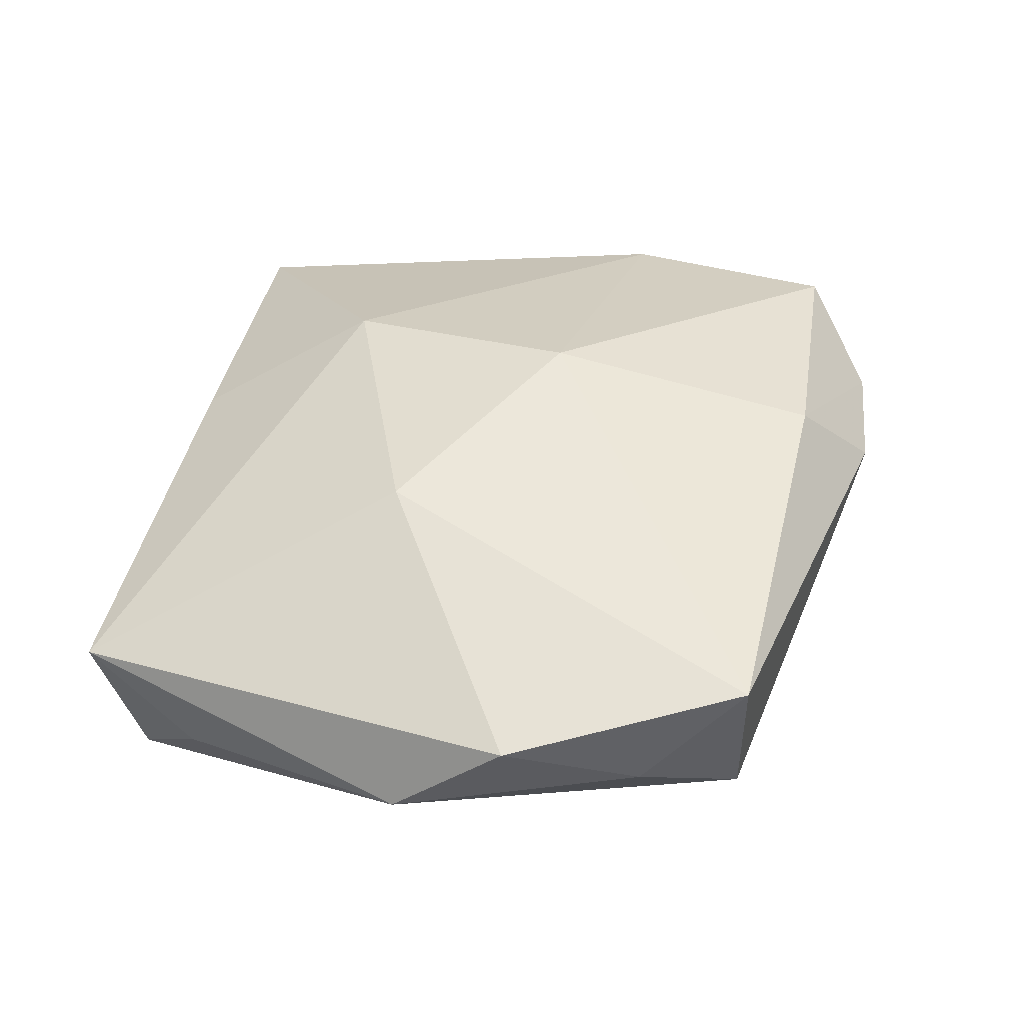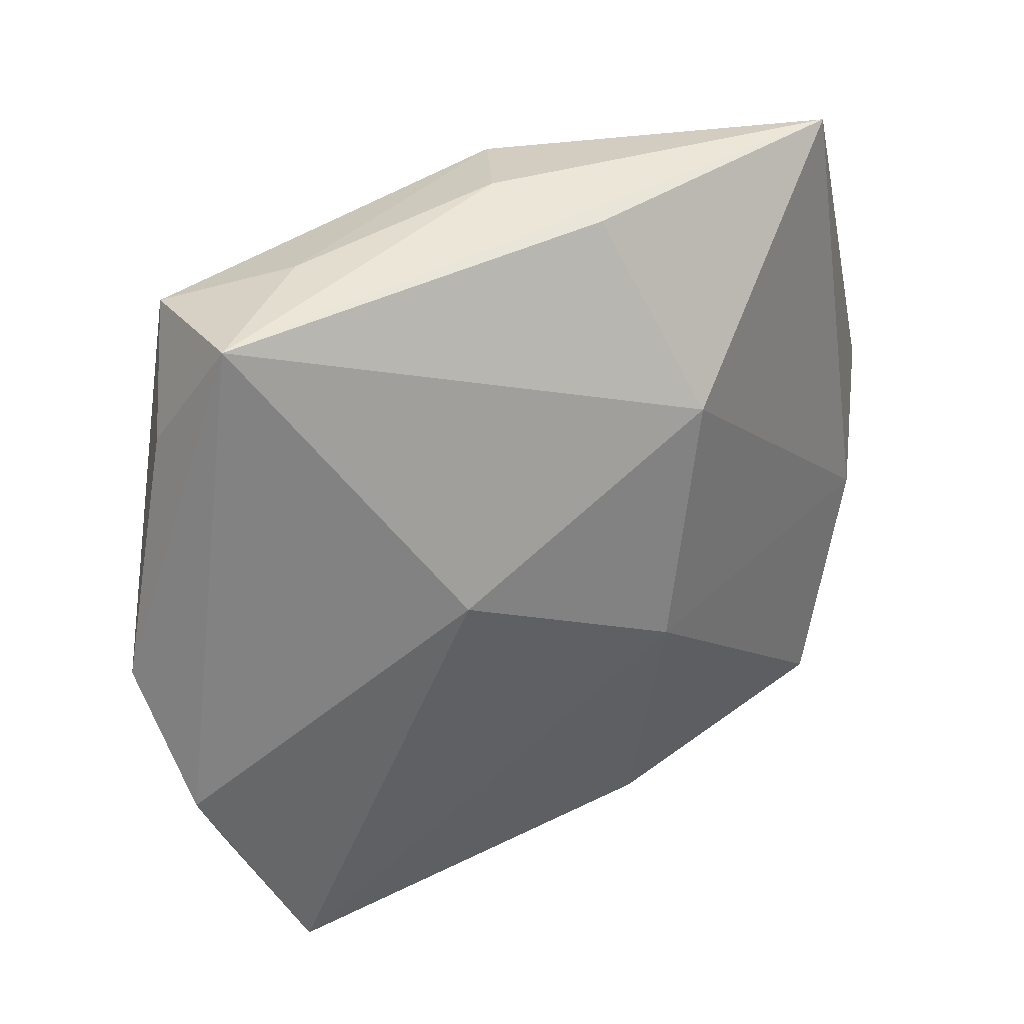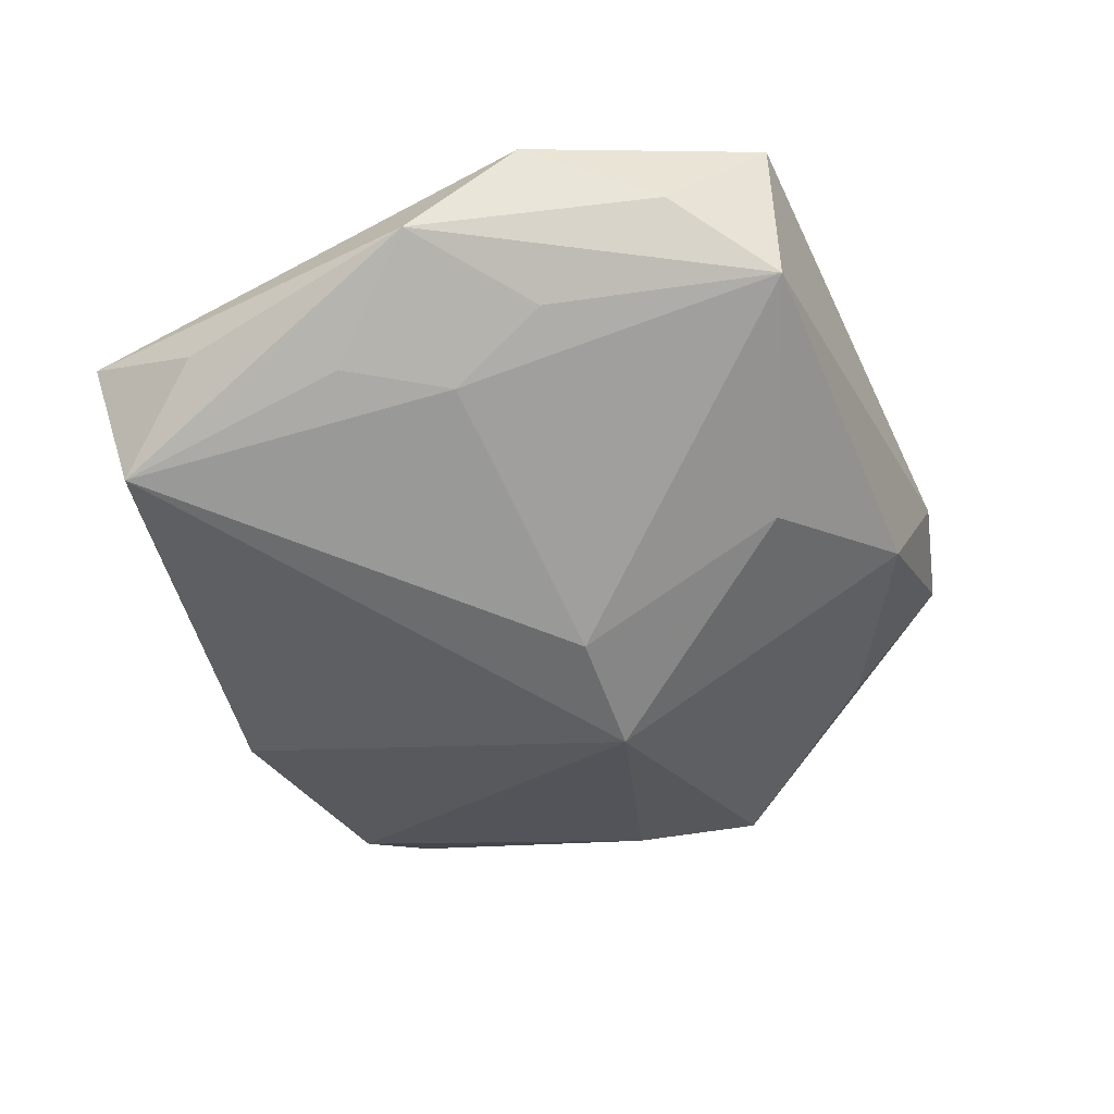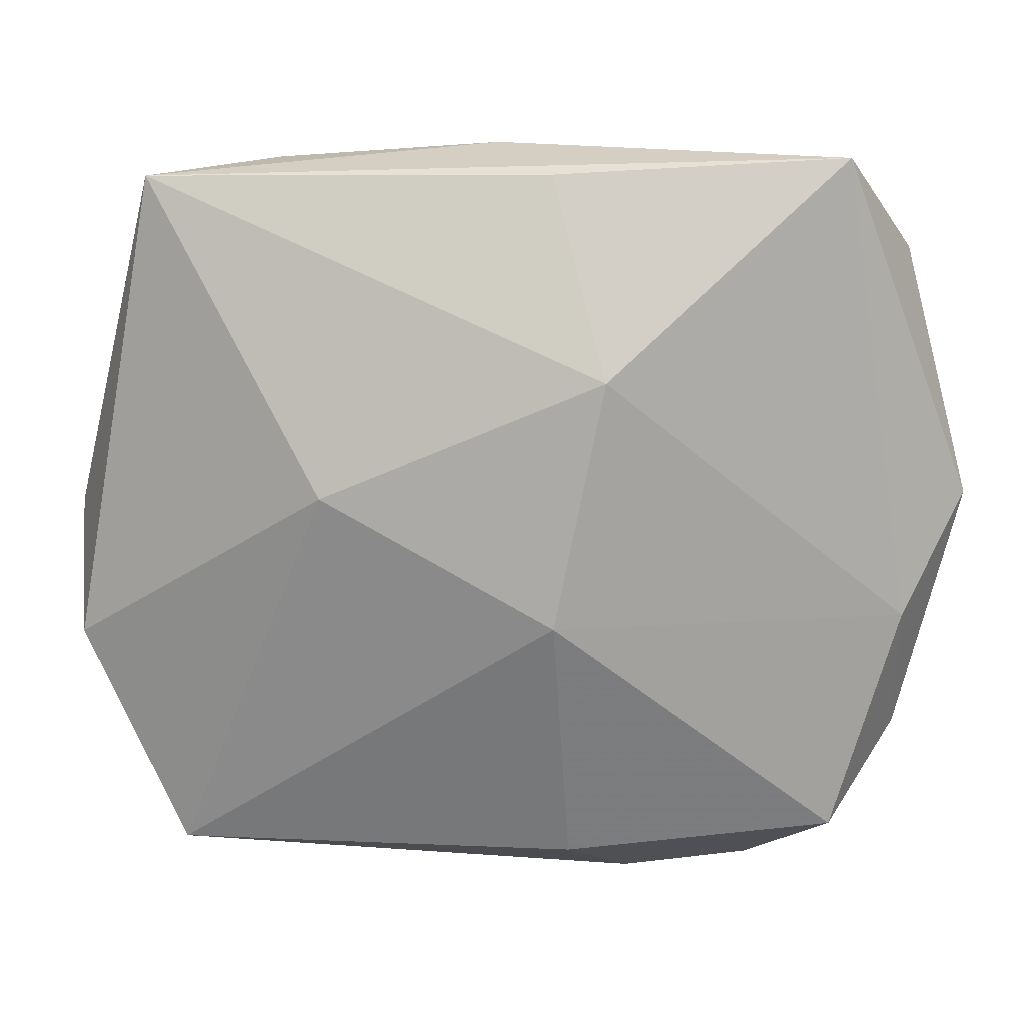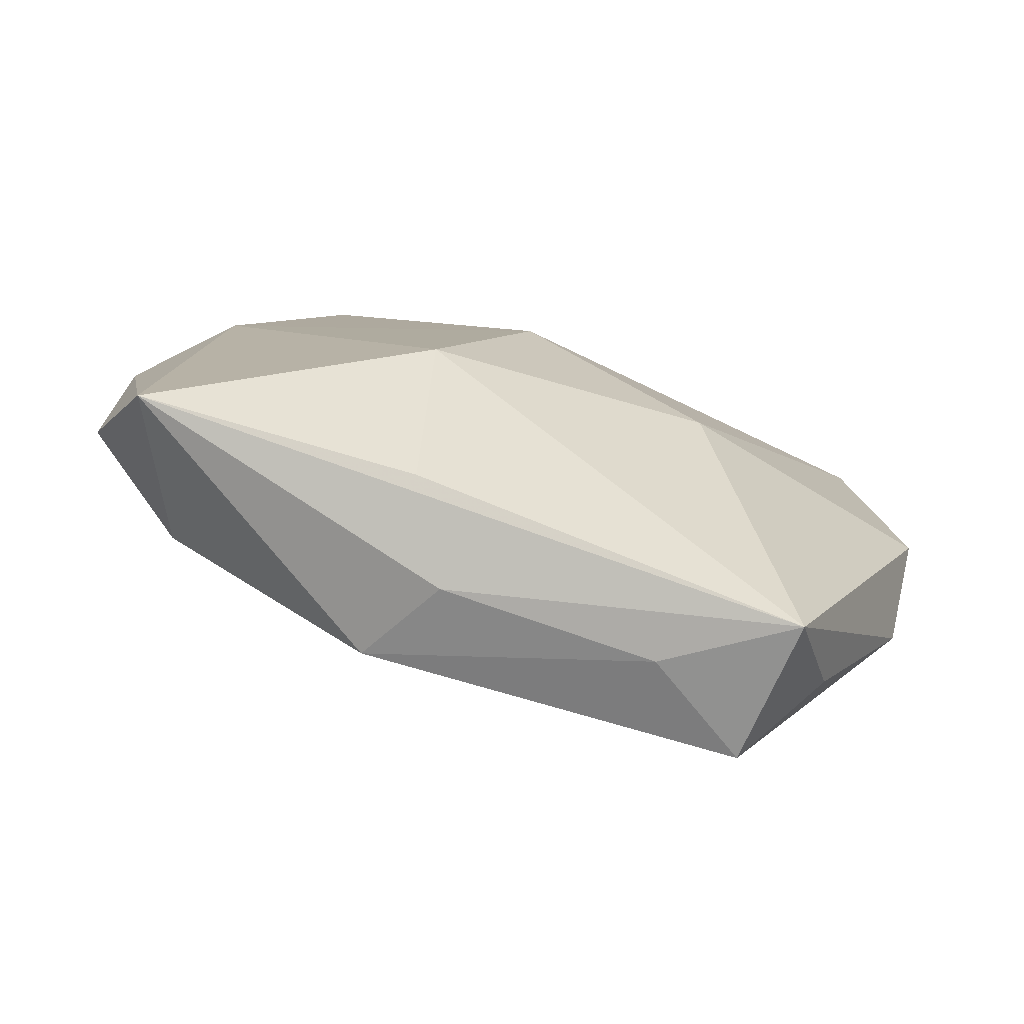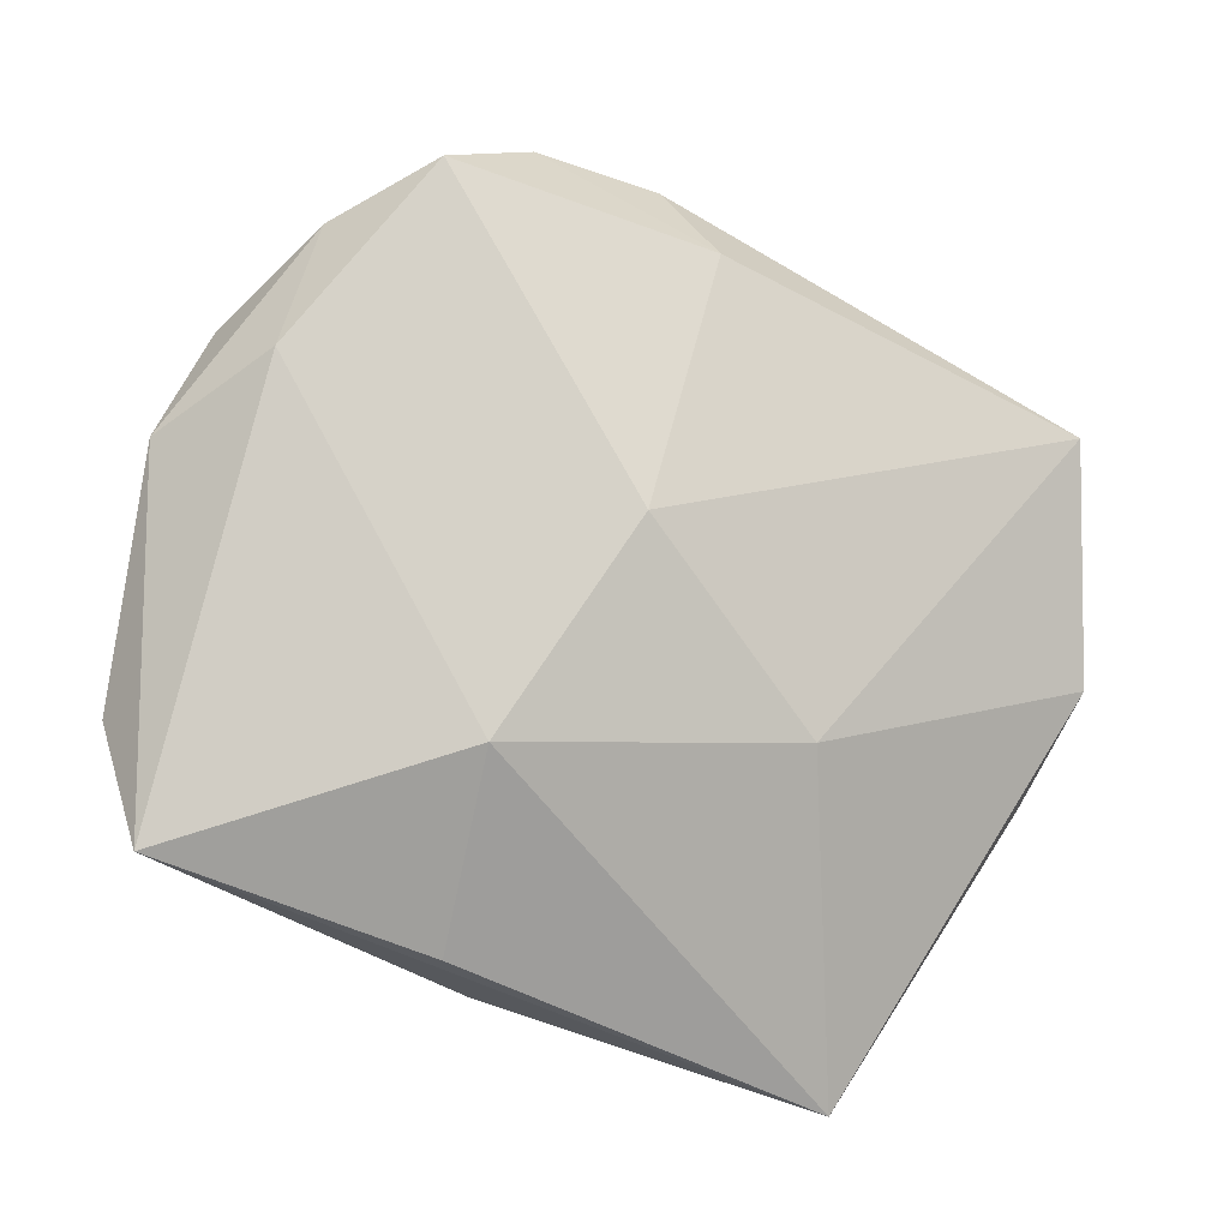
<metadata>
{"format":"obj","ext":"obj","renderer":"f3d","projection":"perspective","resolution":1024,"background":"white","views":[{"elev":24.9,"azim":-75.1,"up":"+Z"},{"elev":36.1,"azim":-53.1,"up":"+Y"},{"elev":-62.5,"azim":-71.8,"up":"+Z"},{"elev":17.7,"azim":-14.0,"up":"+Y"},{"elev":9.0,"azim":-168.0,"up":"+Z"},{"elev":77.5,"azim":-158.1,"up":"+Z"}]}
</metadata>
<code>
v -0.03477 -0.0005139 -0.01093
v -0.003819 -0.02057 -0.01287
v 0.0304 -0.01836 0.01104
v -0.02275 -0.02636 -0.01165
v 0.003492 0.01383 0.01539
v -0.01778 0.004118 0.00855
v 0.0233 0.02457 0.0003155
v -0.0289 0.02793 -0.004163
v -0.0006316 -0.005743 0.01562
v 0.01022 -0.003643 -0.01609
v 0.008817 -0.03221 0.005029
v -0.02996 -0.01958 -0.008168
v 0.001445 0.02855 0.006771
v -0.01756 0.02855 -0.007286
v 0.03557 0.001655 0.01141
v 0.03117 0.0009126 0.0009574
v 0.03081 0.02188 0.008595
v -0.03577 -0.009845 -0.004316
v 0.03599 -0.008748 0.00571
v -0.02267 -0.0006522 -0.01471
v -0.02993 0.0186 -0.0106
v 0.0186 -0.03065 0.008055
v 0.02879 -0.007095 0.01562
v 0.02319 -0.02507 0.01562
v -0.02662 0.007379 -0.01403
v -0.02836 -0.02768 -0.0004346
v 0.02386 0.02989 0.01265
v -0.02639 -0.008566 -0.01292
v 0.0002452 -0.00345 -0.0171
v -0.02368 0.0257 -0.0154
v -0.0007376 0.02989 -0.001997
v 0.006973 -0.02873 -0.004212
v 0.002061 -0.02728 0.01084
v 0.023 -0.02204 0.003379
v 0.006193 0.02819 -0.007824
f 11 4 32
f 1 4 12
f 29 30 10
f 20 29 4
f 30 29 20
f 10 30 35
f 35 7 10
f 16 19 10
f 10 7 16
f 10 32 2
f 2 32 4
f 2 29 10
f 4 29 2
f 10 19 34
f 34 32 10
f 28 4 1
f 1 20 28
f 28 20 4
f 1 30 25
f 25 20 1
f 30 20 25
f 14 8 31
f 30 8 14
f 31 35 14
f 14 35 30
f 13 8 5
f 21 30 1
f 1 8 21
f 21 8 30
f 5 8 6
f 27 13 5
f 27 35 31
f 7 35 27
f 31 8 27
f 8 13 27
f 22 34 19
f 22 33 11
f 24 33 22
f 11 32 22
f 32 34 22
f 5 6 9
f 9 33 24
f 33 9 26
f 26 9 6
f 26 12 4
f 11 33 26
f 26 4 11
f 17 27 15
f 7 27 17
f 17 16 7
f 15 19 17
f 19 16 17
f 23 27 5
f 5 9 23
f 23 9 24
f 15 27 23
f 3 22 19
f 24 22 3
f 3 19 15
f 15 23 3
f 3 23 24
f 1 12 18
f 12 26 18
f 18 8 1
f 18 6 8
f 18 26 6

</code>
